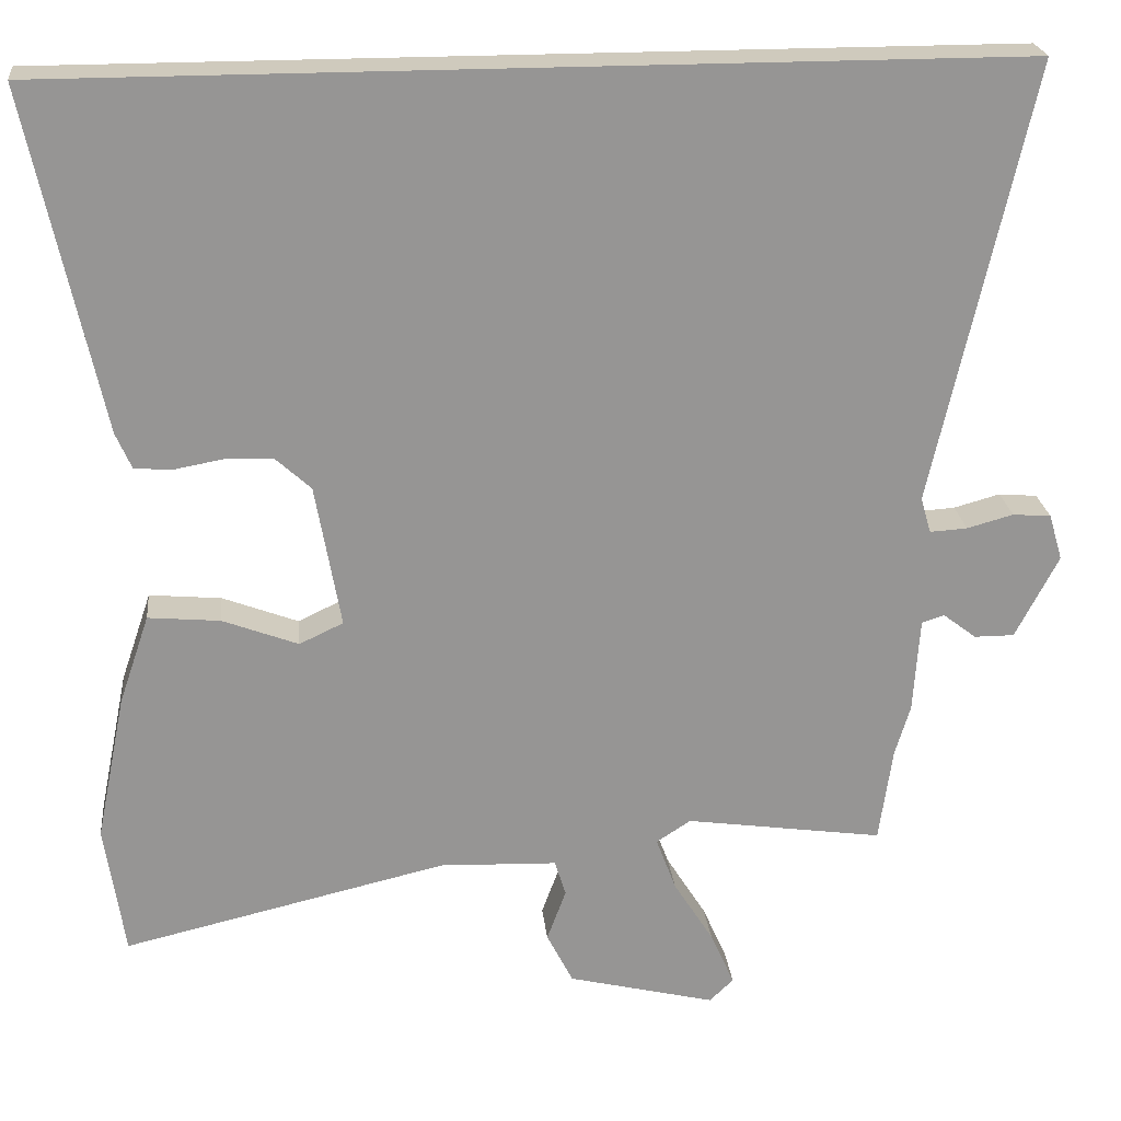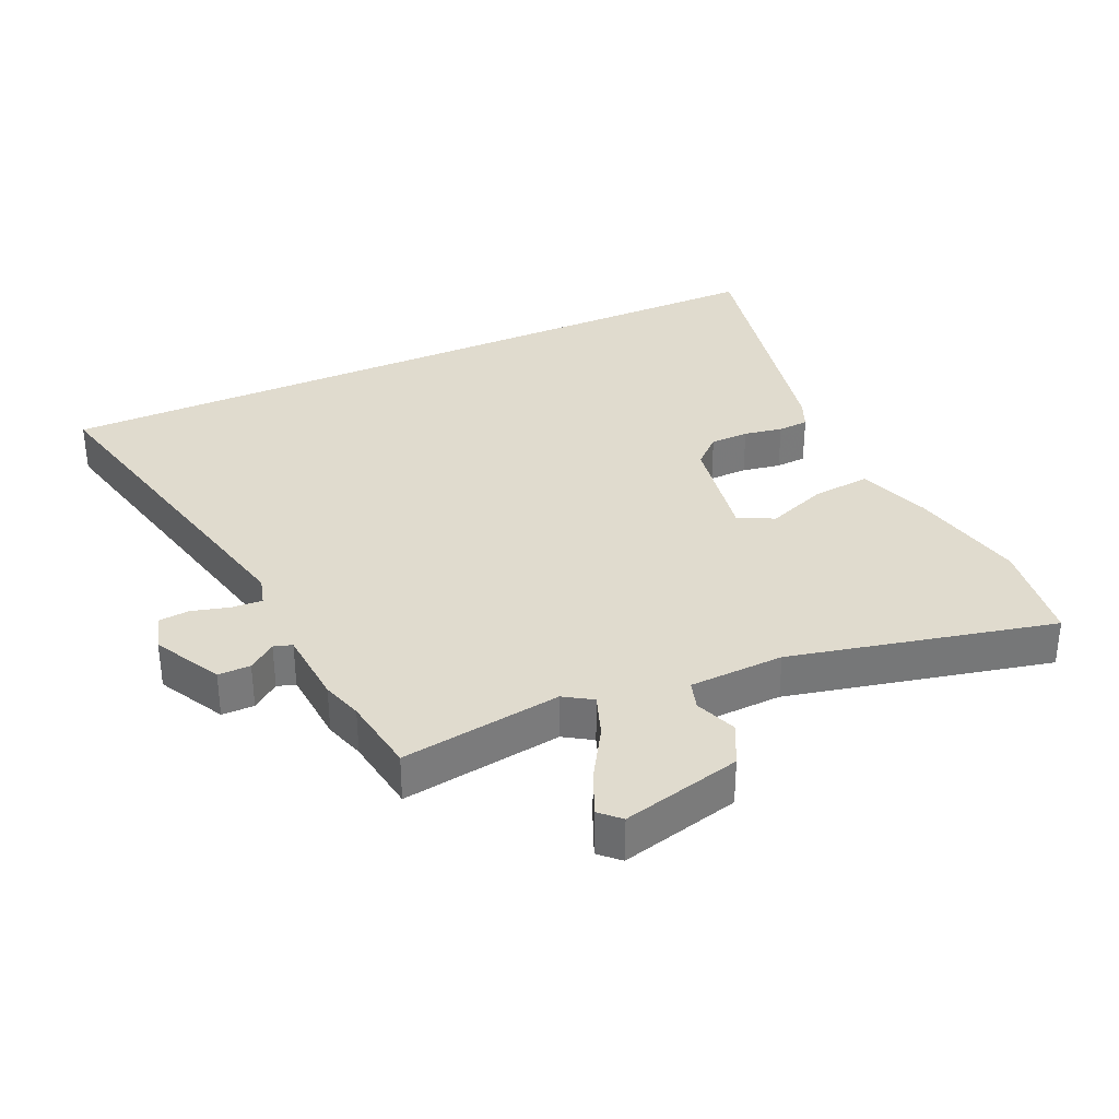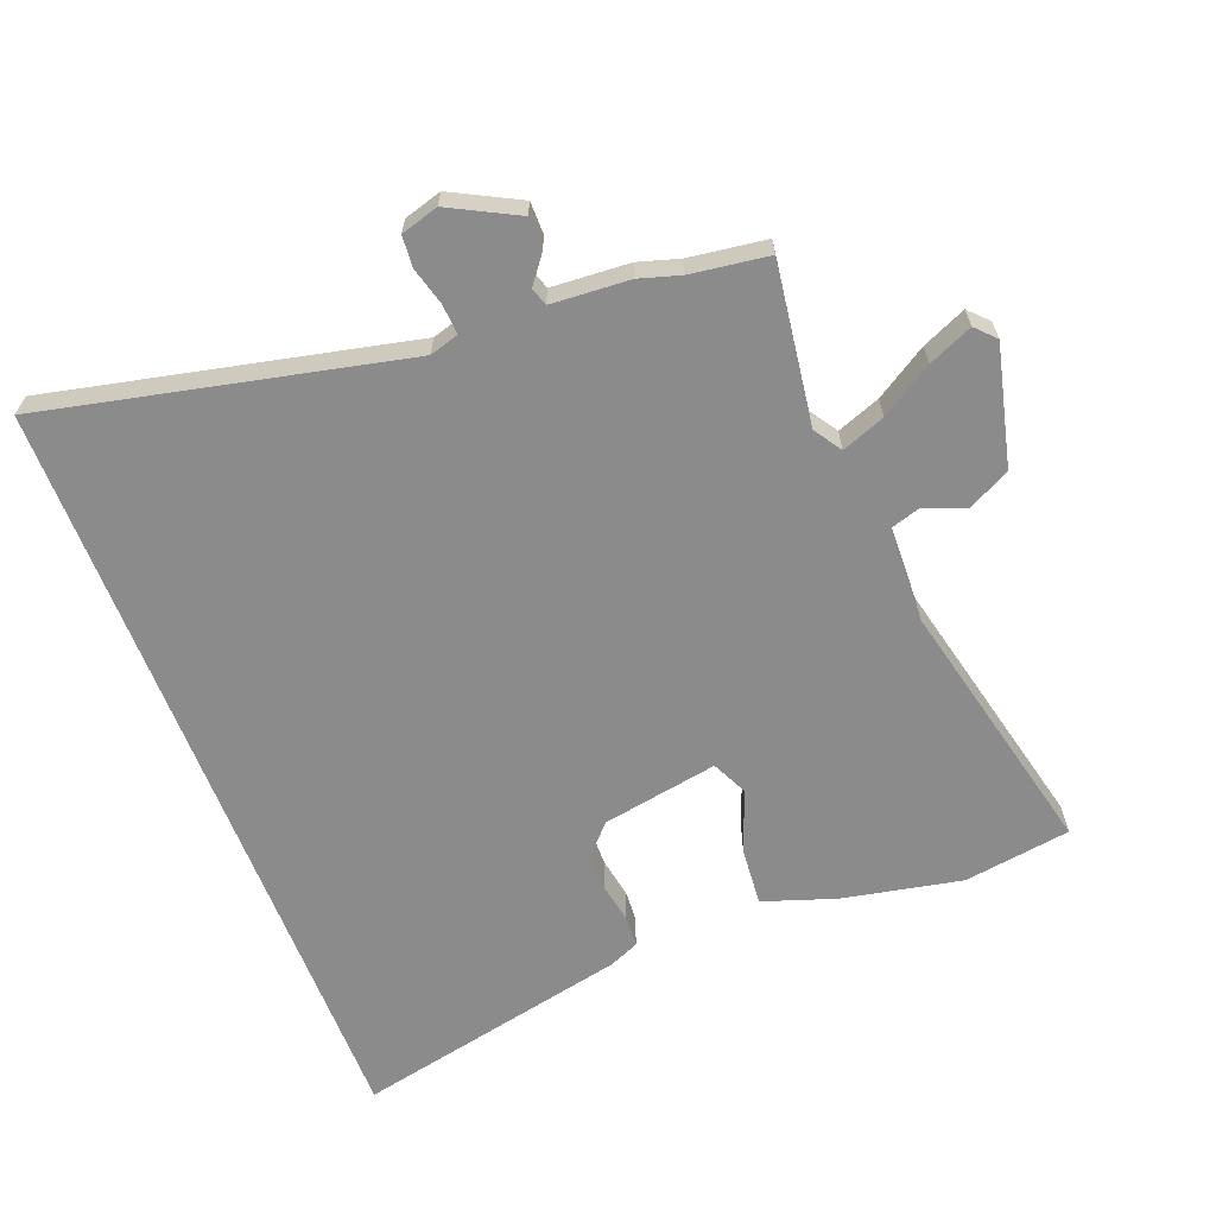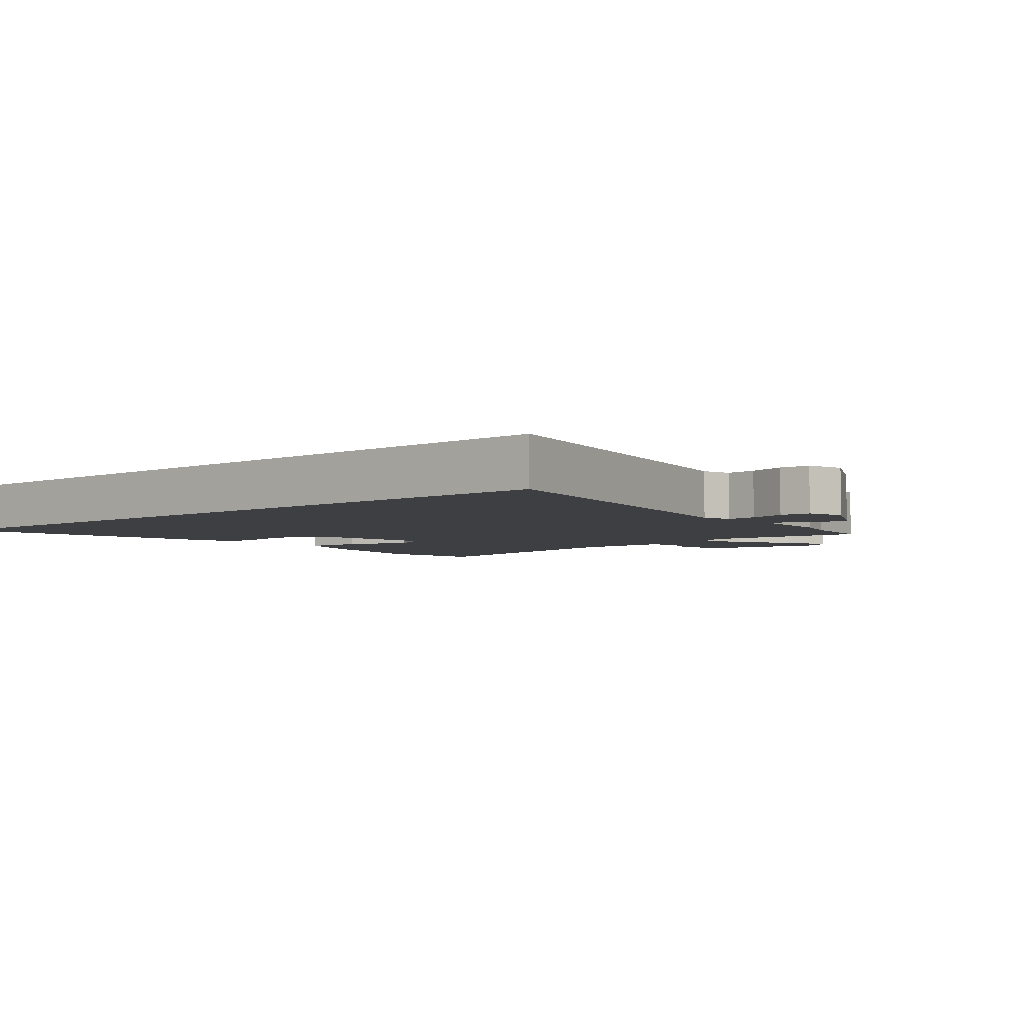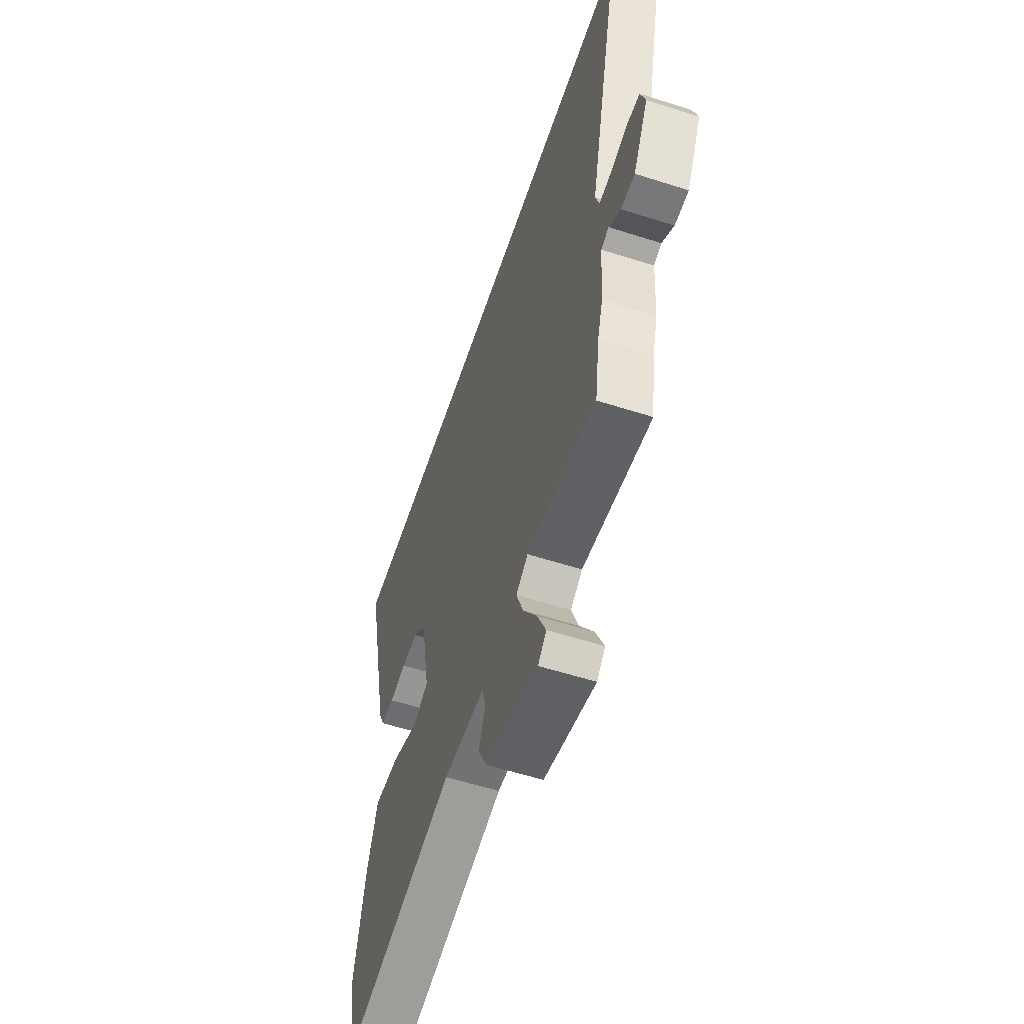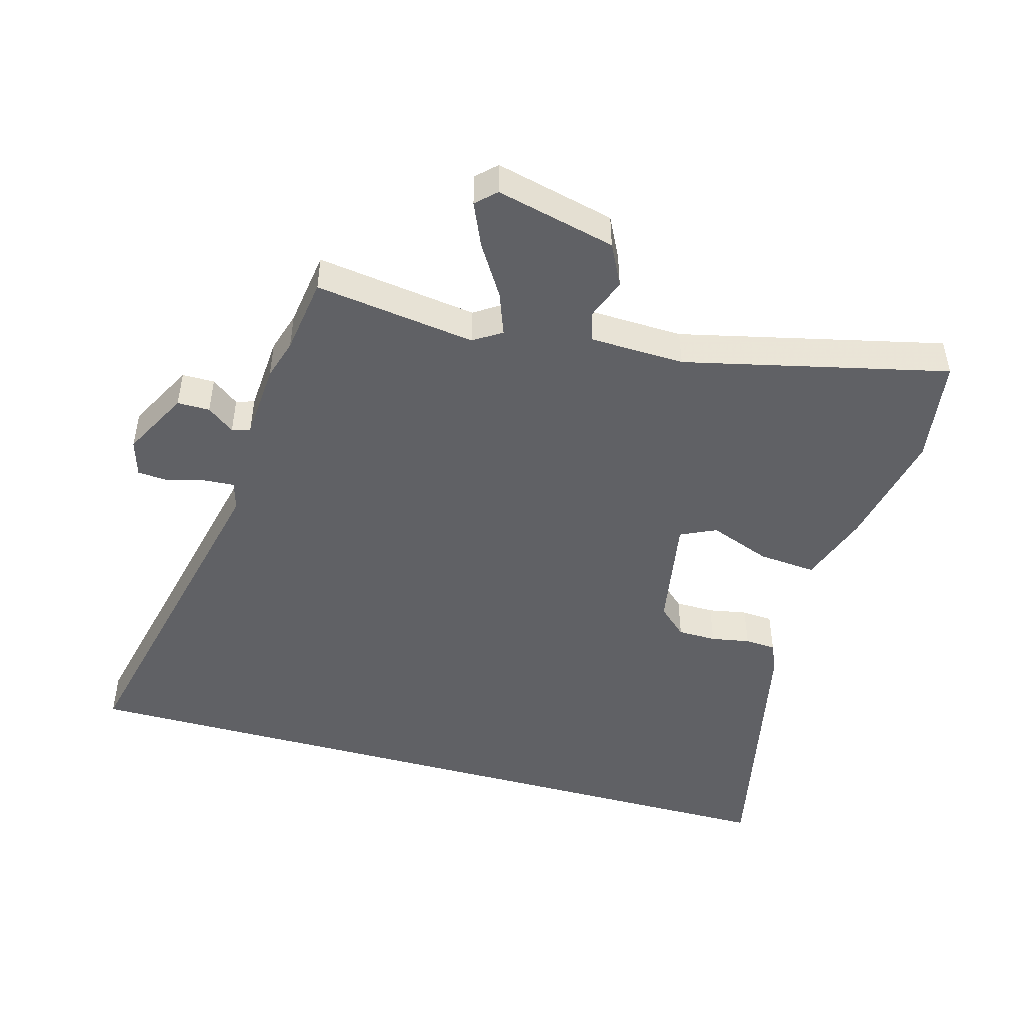
<metadata>
{"format":"obj","ext":"obj","renderer":"f3d","projection":"perspective","resolution":1024,"background":"white","views":[{"elev":22.8,"azim":-5.9,"up":"+Z"},{"elev":33.4,"azim":155.3,"up":"+Y"},{"elev":-64.0,"azim":111.2,"up":"+Y"},{"elev":-4.3,"azim":40.7,"up":"+Y"},{"elev":-57.5,"azim":71.6,"up":"+Z"},{"elev":-47.2,"azim":164.3,"up":"+Y"}]}
</metadata>
<code>
v 0.514 0.07 -0.404
v 0.497 0.07 -0.524
v 0.249 0.07 -0.489
v 0.206 0.07 -0.517
v 0.231 0.07 -0.584
v 0.281 0.07 -0.664
v 0.311 0.07 -0.732
v 0.281 0.07 -0.761
v 0.096 0.07 -0.716
v 0.063 0.07 -0.651
v 0.087 0.07 -0.586
v 0.073 0.07 -0.541
v -0.074 0.07 -0.536
v -0.48 0.07 -0.631
v -0.505 0.07 -0.466
v -0.468 0.07 -0.282
v -0.43 0.07 -0.17
v -0.34 0.07 -0.178
v -0.245 0.07 -0.214
v -0.19 0.07 -0.188
v -0.222 0.07 -0.008
v -0.267 0.07 0.033
v -0.327 0.07 0.034
v -0.387 0.07 0.023
v -0.435 0.07 0.026
v -0.455 0.07 0.072
v -0.547 0.07 0.5
v 0.655 0.07 0.5
v 0.532 0.07 -0.052
v 0.545 0.07 -0.097
v 0.592 0.07 -0.094
v 0.65 0.07 -0.078
v 0.698 0.07 -0.082
v 0.715 0.07 -0.14
v 0.661 0.07 -0.244
v 0.611 0.07 -0.244
v 0.569 0.07 -0.212
v 0.541 0.07 -0.221
v 0.533 0.07 -0.341
v 0.514 0 -0.404
v 0.497 0 -0.524
v 0.249 0 -0.489
v 0.206 0 -0.517
v 0.231 0 -0.584
v 0.281 0 -0.664
v 0.311 0 -0.732
v 0.281 0 -0.761
v 0.096 0 -0.716
v 0.063 0 -0.651
v 0.087 0 -0.586
v 0.073 0 -0.541
v -0.074 0 -0.536
v -0.48 0 -0.631
v -0.505 0 -0.466
v -0.468 0 -0.282
v -0.43 0 -0.17
v -0.34 0 -0.178
v -0.245 0 -0.214
v -0.19 0 -0.188
v -0.222 0 -0.008
v -0.267 0 0.033
v -0.327 0 0.034
v -0.387 0 0.023
v -0.435 0 0.026
v -0.455 0 0.072
v -0.547 0 0.5
v 0.655 0 0.5
v 0.532 0 -0.052
v 0.545 0 -0.097
v 0.592 0 -0.094
v 0.65 0 -0.078
v 0.698 0 -0.082
v 0.715 0 -0.14
v 0.661 0 -0.244
v 0.611 0 -0.244
v 0.569 0 -0.212
v 0.541 0 -0.221
v 0.533 0 -0.341
f 38 39 1
f 34 35 36 37
f 34 37 38
f 31 32 33 34
f 30 31 34 38
f 29 30 38 1
f 27 28 29
f 23 24 25 26
f 22 23 26 27
f 21 22 27 29
f 16 17 18 19
f 14 15 16 19
f 13 14 19 20
f 12 13 20 21
f 8 9 10 11
f 8 11 12
f 5 6 7 8
f 4 5 8 12
f 3 4 12 21
f 3 21 29
f 1 2 3 29
f 40 78 77
f 76 75 74 73
f 77 76 73
f 73 72 71 70
f 77 73 70 69
f 40 77 69 68
f 68 67 66
f 65 64 63 62
f 66 65 62 61
f 68 66 61 60
f 58 57 56 55
f 58 55 54 53
f 59 58 53 52
f 60 59 52 51
f 50 49 48 47
f 51 50 47
f 47 46 45 44
f 51 47 44 43
f 60 51 43 42
f 68 60 42
f 68 42 41 40
f 1 40 41 2
f 2 41 42 3
f 3 42 43 4
f 4 43 44 5
f 5 44 45 6
f 6 45 46 7
f 7 46 47 8
f 8 47 48 9
f 9 48 49 10
f 10 49 50 11
f 11 50 51 12
f 12 51 52 13
f 13 52 53 14
f 14 53 54 15
f 15 54 55 16
f 16 55 56 17
f 17 56 57 18
f 18 57 58 19
f 19 58 59 20
f 20 59 60 21
f 21 60 61 22
f 22 61 62 23
f 23 62 63 24
f 24 63 64 25
f 25 64 65 26
f 26 65 66 27
f 27 66 67 28
f 28 67 68 29
f 29 68 69 30
f 30 69 70 31
f 31 70 71 32
f 32 71 72 33
f 33 72 73 34
f 34 73 74 35
f 35 74 75 36
f 36 75 76 37
f 37 76 77 38
f 38 77 78 39
f 39 78 40 1

</code>
